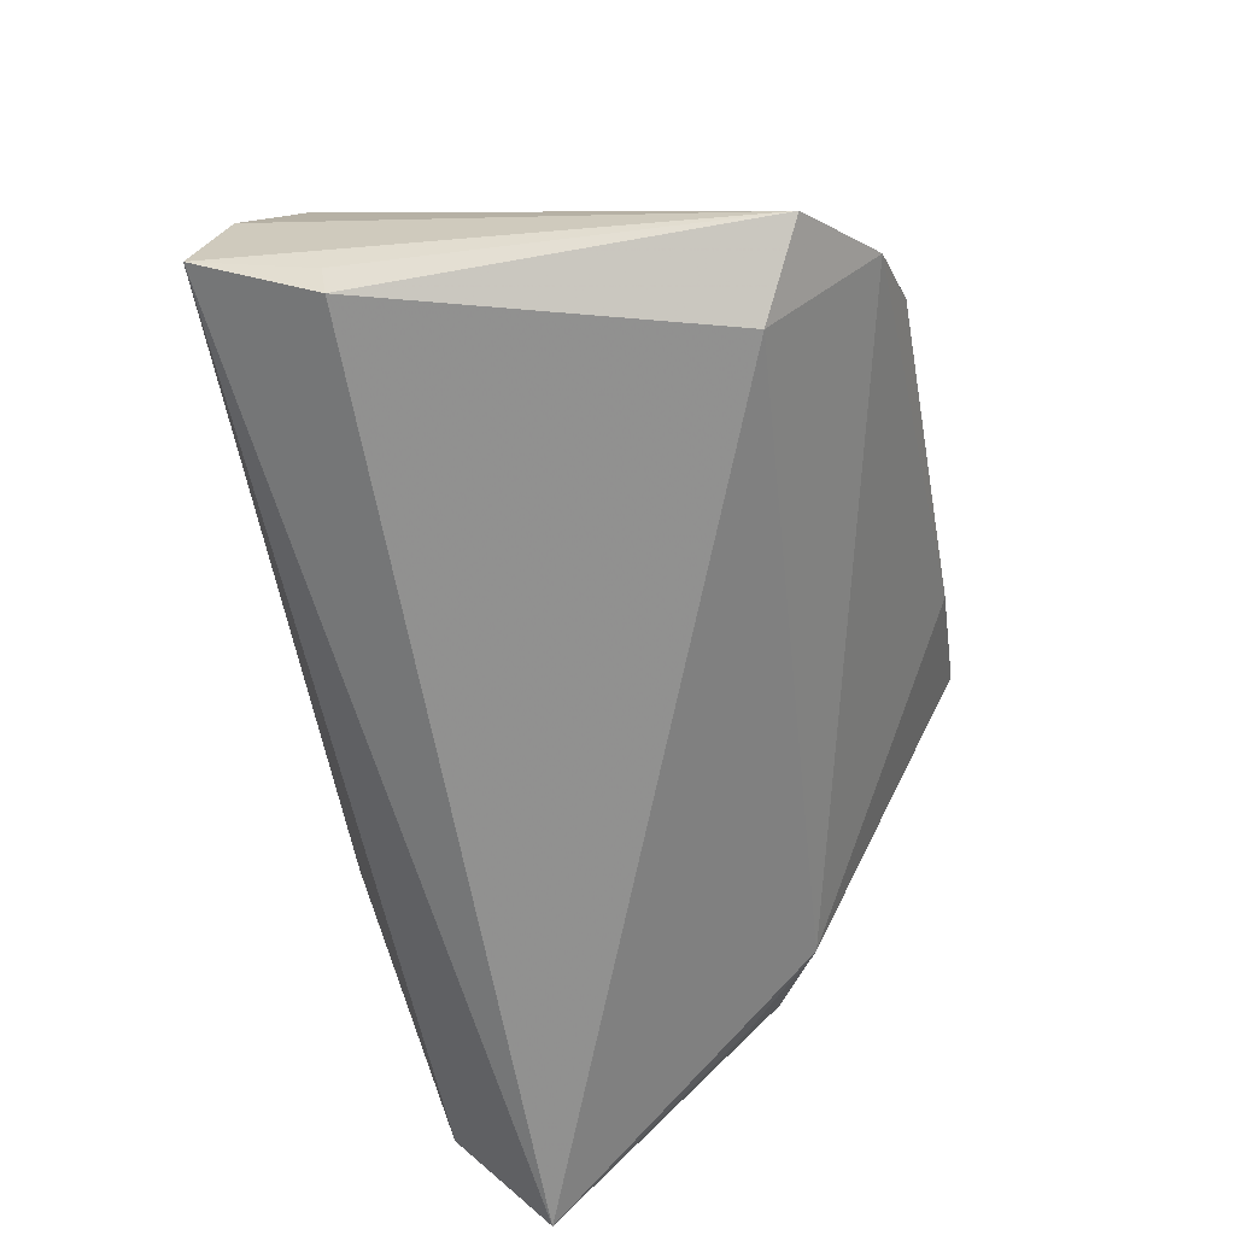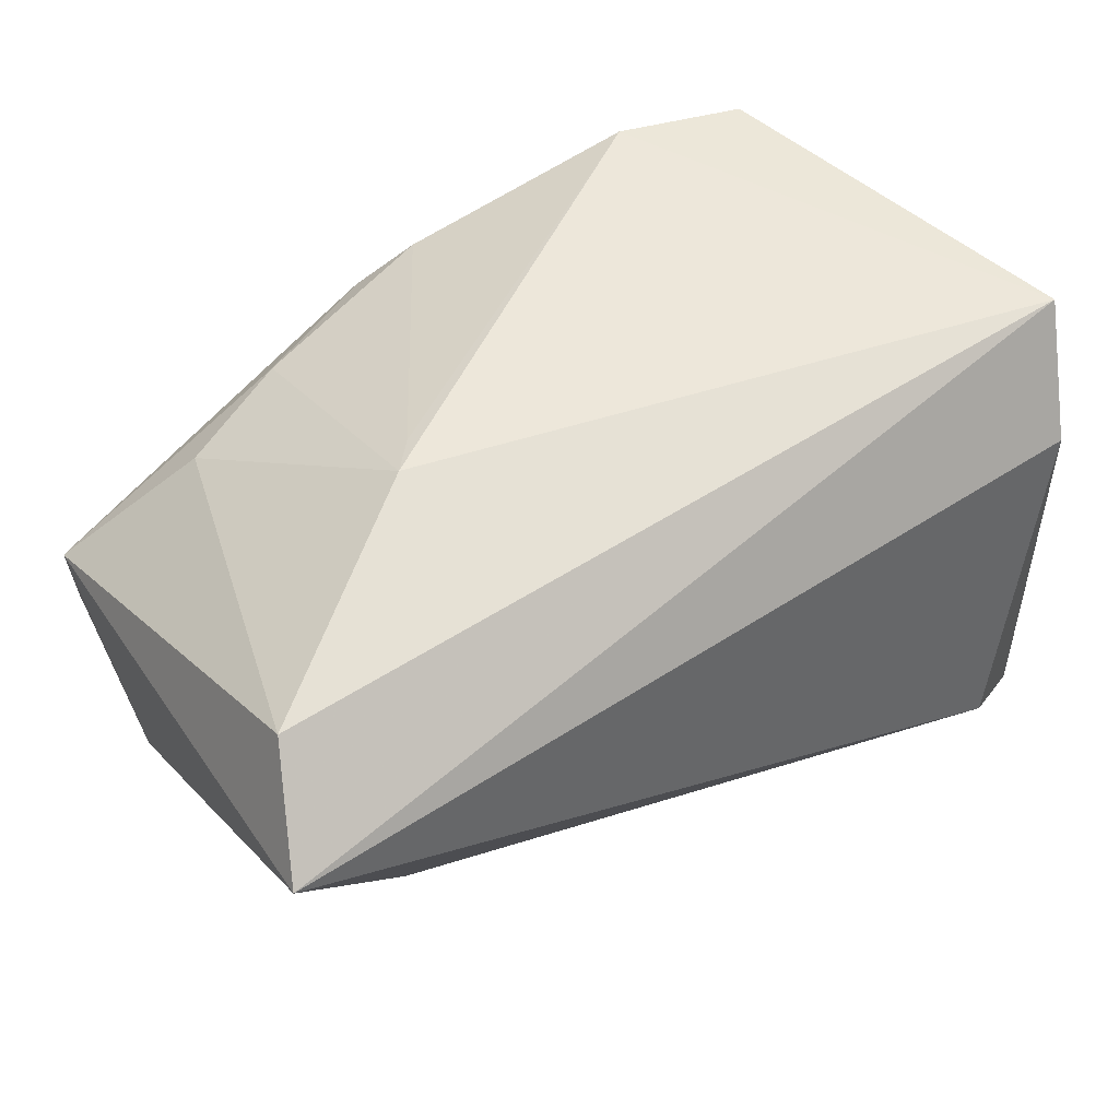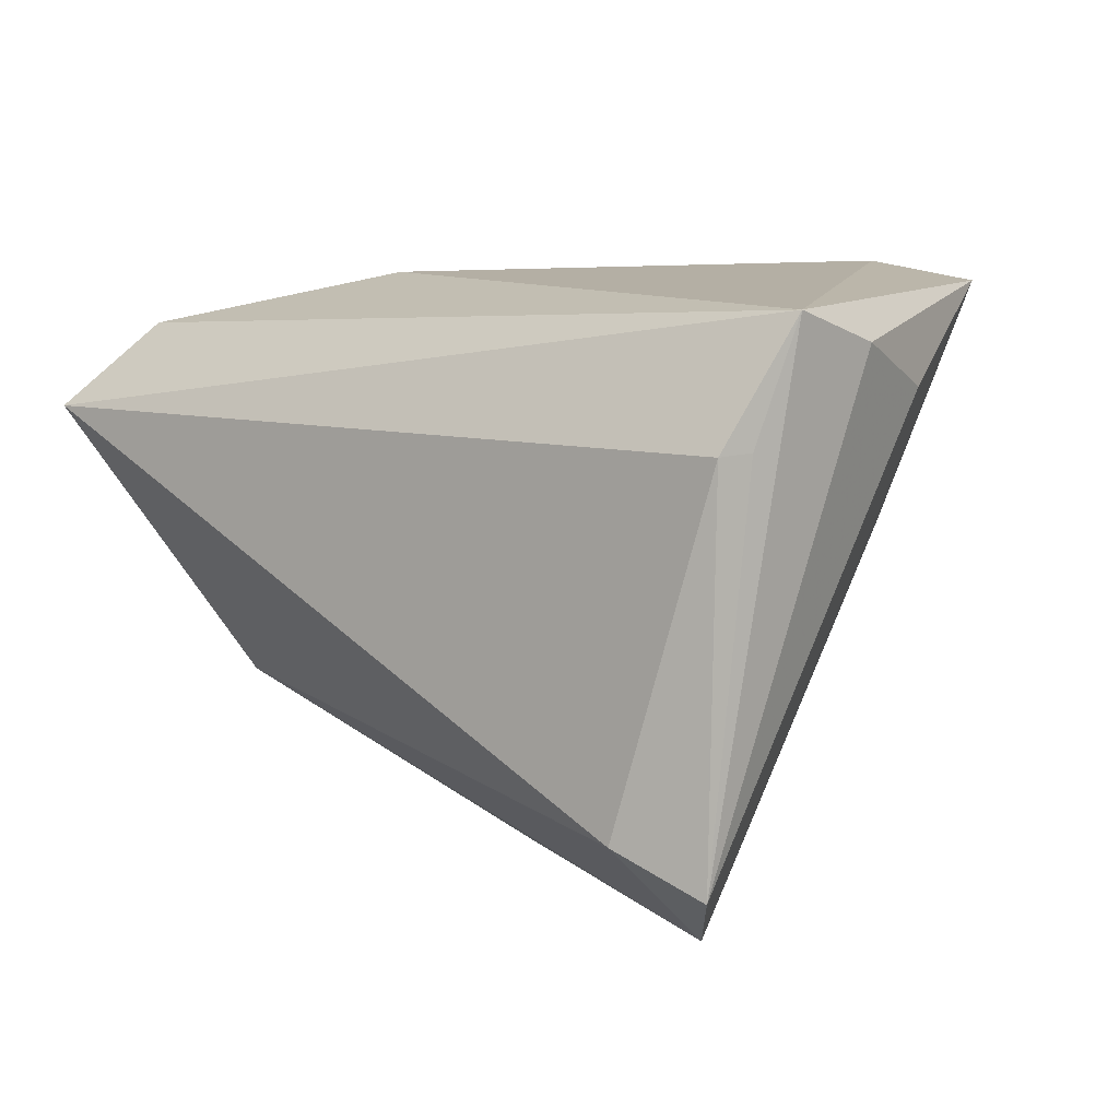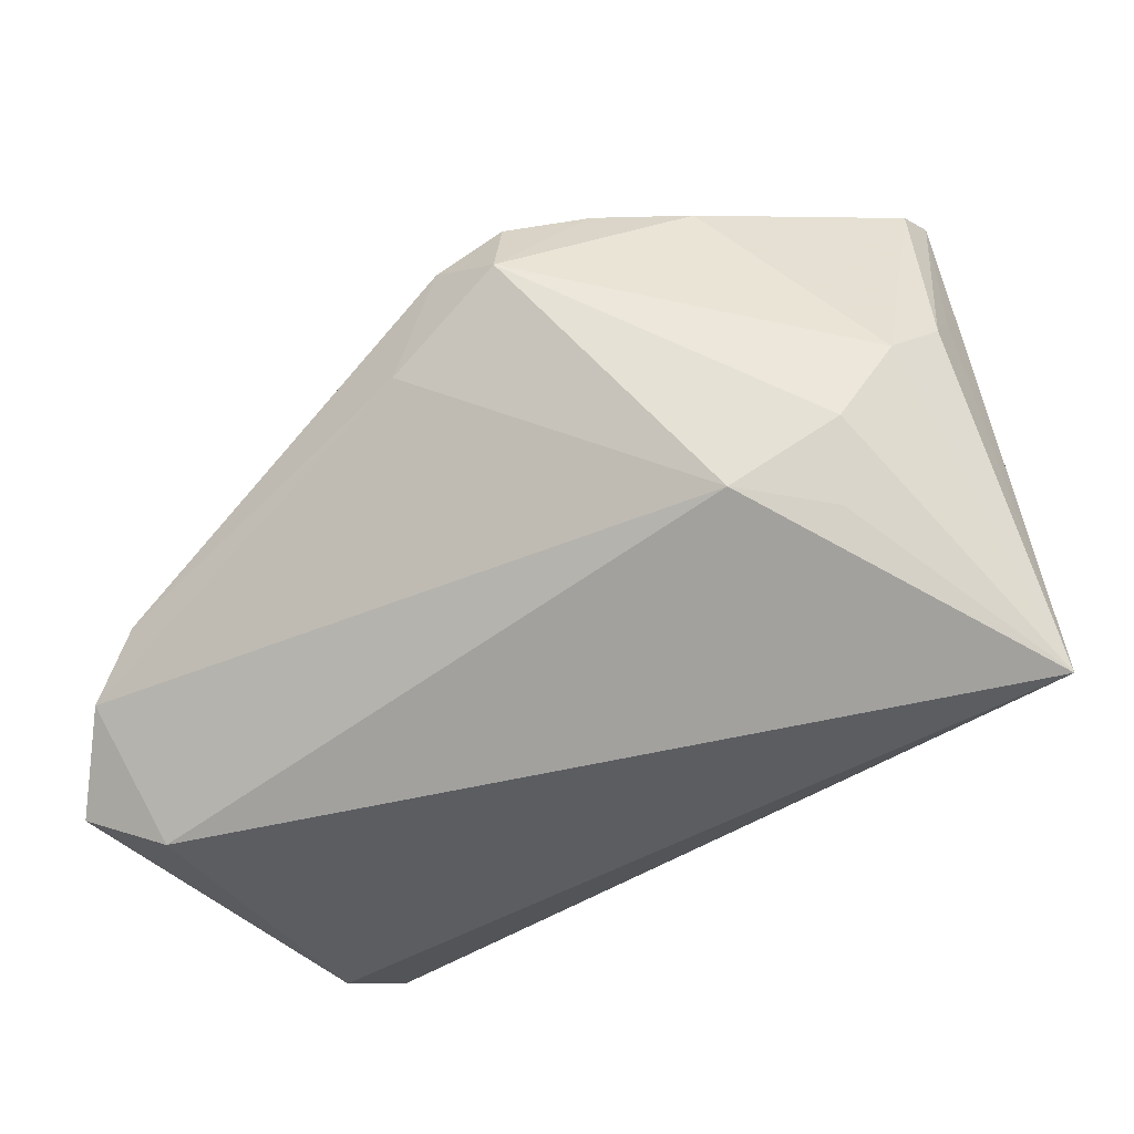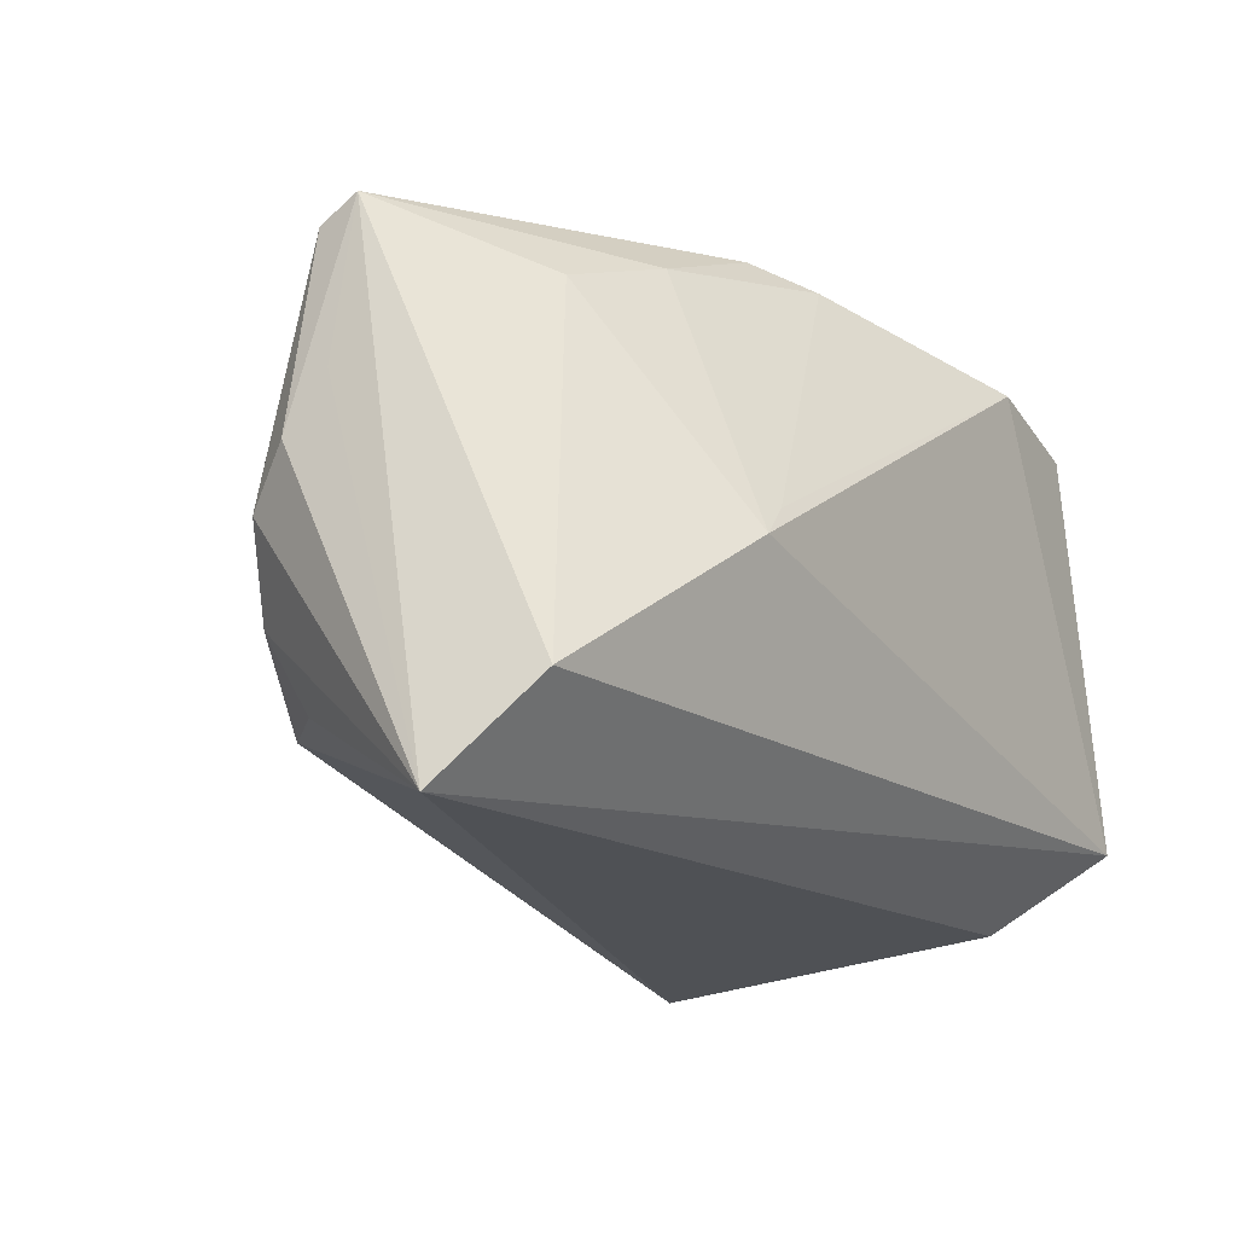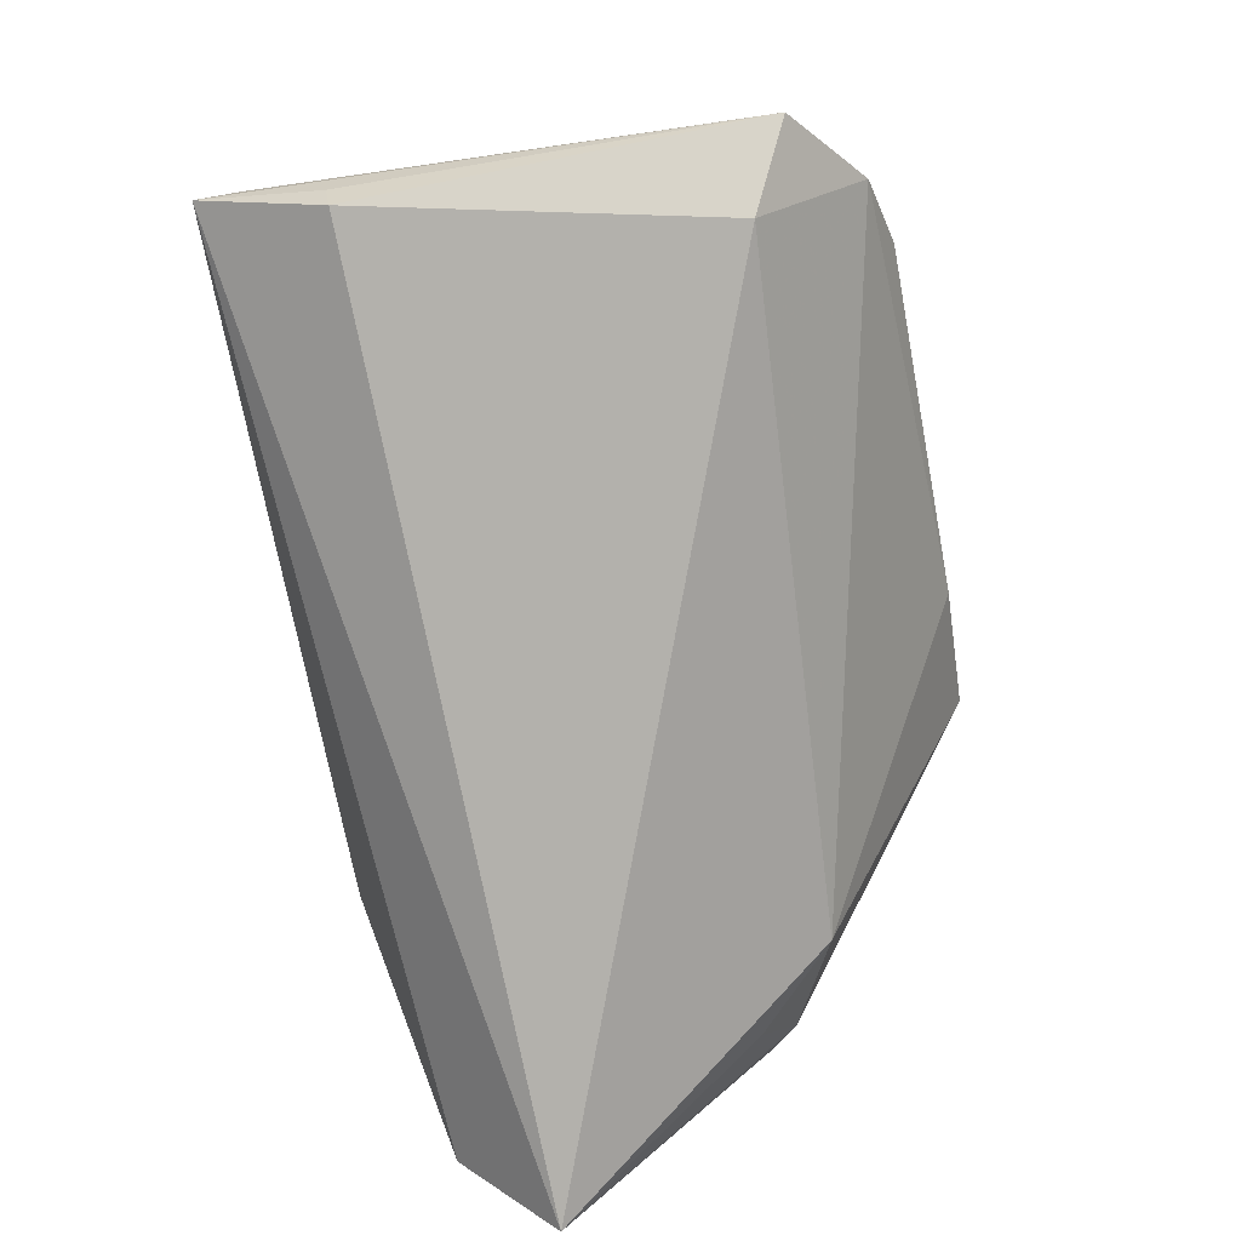
<metadata>
{"format":"obj","ext":"obj","renderer":"f3d","projection":"perspective","resolution":1024,"background":"white","views":[{"elev":-65.6,"azim":-78.9,"up":"+Z"},{"elev":50.0,"azim":146.9,"up":"+Y"},{"elev":7.9,"azim":-135.1,"up":"+Y"},{"elev":-42.9,"azim":39.6,"up":"+Z"},{"elev":-18.9,"azim":125.7,"up":"+Z"},{"elev":-79.6,"azim":-77.9,"up":"+Z"}]}
</metadata>
<code>
v 0.006421 0.02039 0.03177
v 0.04889 0.003614 0.009076
v 0.02156 0.03185 -0.004398
v 0.02067 0.02047 0.02524
v 0.02328 -0.02414 0.01986
v -0.03887 -0.03148 -0.01961
v 0.01622 -0.03036 0.01721
v 0.001511 -0.03172 0.00962
v 0.04219 -0.00904 -0.01113
v 0.03206 -0.01756 0.01961
v -0.04632 -0.02475 -0.02735
v 0.04983 -0.0006661 0.003016
v 0.04994 0.01638 -0.03177
v 0.03289 0.01777 0.02044
v 0.04749 0.005138 0.0266
v 0.03945 -0.005667 -0.01925
v 0.004266 -0.03326 0.0001938
v -0.004773 -0.03086 0.006162
v 0.01751 -0.03298 0.008375
v -0.03438 0.005907 0.01268
v 0.04729 -0.006187 -0.002272
v -0.04994 0.02942 -0.01922
v -0.03896 0.03134 0.02258
v -0.038 -0.0201 -0.03177
v 0.01948 0.007135 0.02927
v 0.0001861 0.02497 0.02947
v -0.03232 -0.03326 -0.01352
v 0.009653 -0.03326 0.01235
v -0.02406 0.03326 0.02479
v -0.04687 0.0164 -0.027
v 0.03585 0.00591 0.02798
v 0.0318 -0.01414 -0.01833
v -0.04666 0.02137 0.002966
v 0.04745 0.0006034 0.02439
v 0.04504 0.02585 -0.02164
v -0.04825 0.01671 -0.02382
v 0.01859 0.03139 -0.0009164
v -0.0499 0.02619 -0.008883
v 0.0259 -0.01839 0.02212
f 22 29 3
f 22 13 30
f 13 24 30
f 32 24 13
f 35 3 14
f 35 13 22
f 22 3 35
f 23 29 22
f 23 20 7
f 22 38 23
f 23 38 33
f 15 35 14
f 13 35 15
f 34 21 12
f 12 21 13
f 12 15 34
f 10 21 34
f 19 21 10
f 19 7 28
f 17 32 19
f 17 28 27
f 19 28 17
f 9 21 19
f 19 32 9
f 13 21 9
f 22 30 36
f 33 38 11
f 11 23 33
f 11 30 24
f 11 36 30
f 11 38 22
f 22 36 11
f 37 3 29
f 29 23 1
f 1 7 25
f 1 23 7
f 25 7 39
f 34 15 39
f 13 15 2
f 2 12 13
f 15 12 2
f 5 7 19
f 19 10 5
f 5 39 7
f 5 10 34
f 34 39 5
f 27 28 8
f 7 20 8
f 8 28 7
f 16 32 13
f 13 9 16
f 16 9 32
f 27 20 6
f 6 11 24
f 20 23 6
f 23 11 6
f 24 32 6
f 6 17 27
f 32 17 6
f 25 39 31
f 31 39 15
f 31 1 25
f 15 1 31
f 18 20 27
f 27 8 18
f 18 8 20
f 29 1 26
f 26 37 29
f 4 26 1
f 4 15 14
f 4 1 15
f 14 3 4
f 37 26 4
f 3 37 4

</code>
